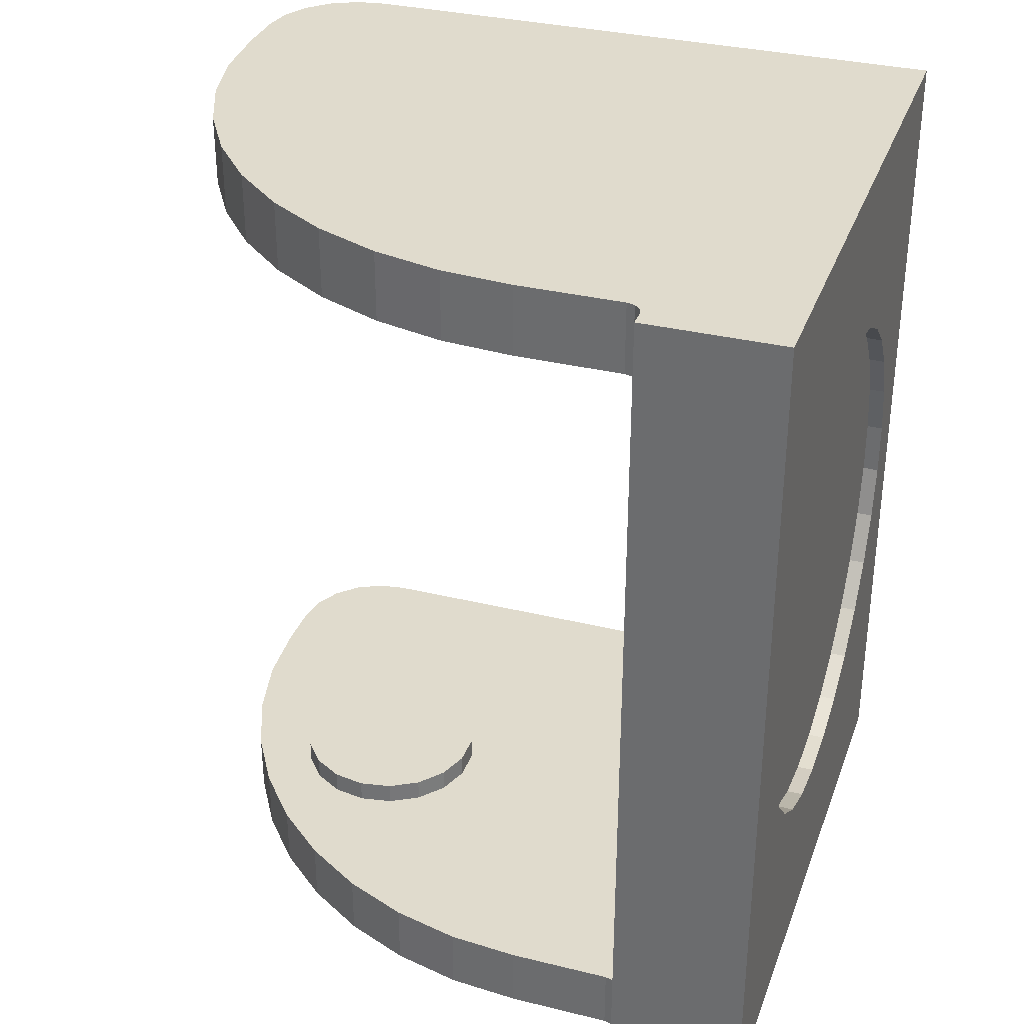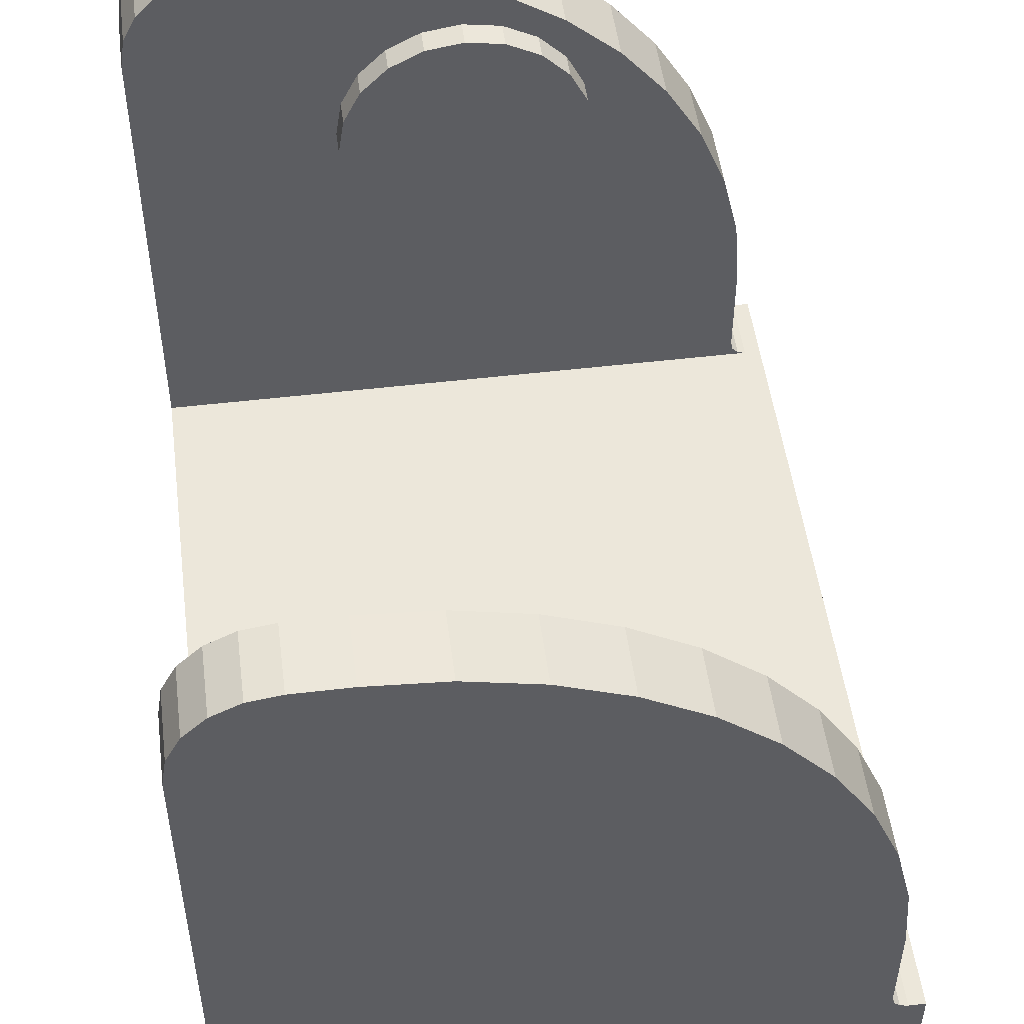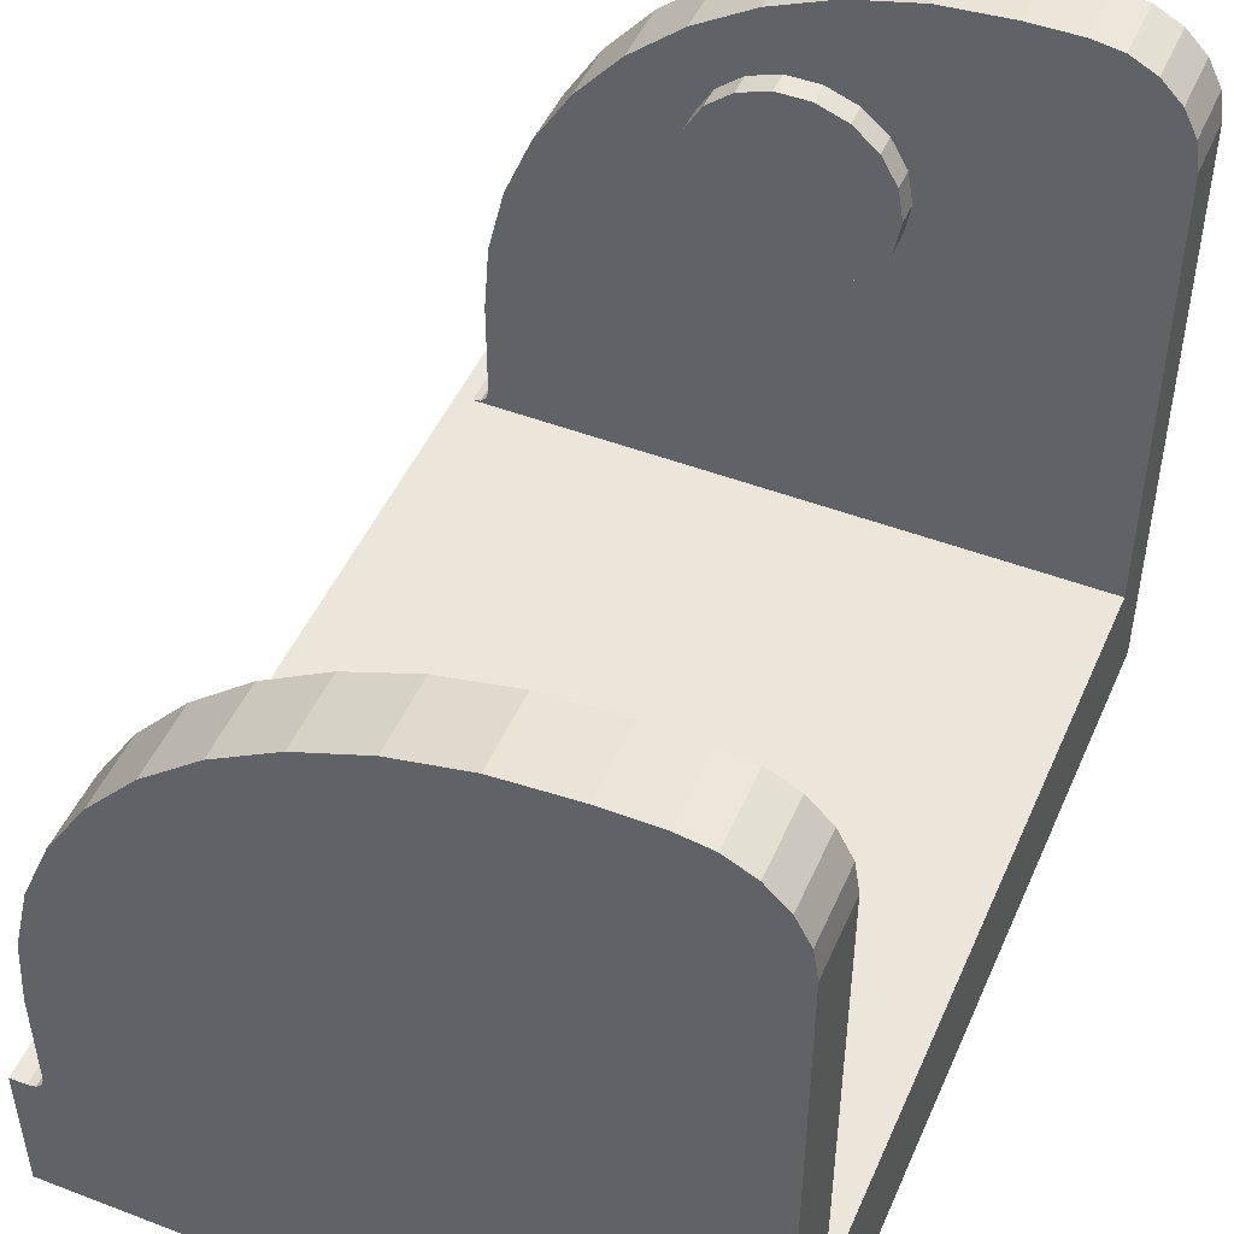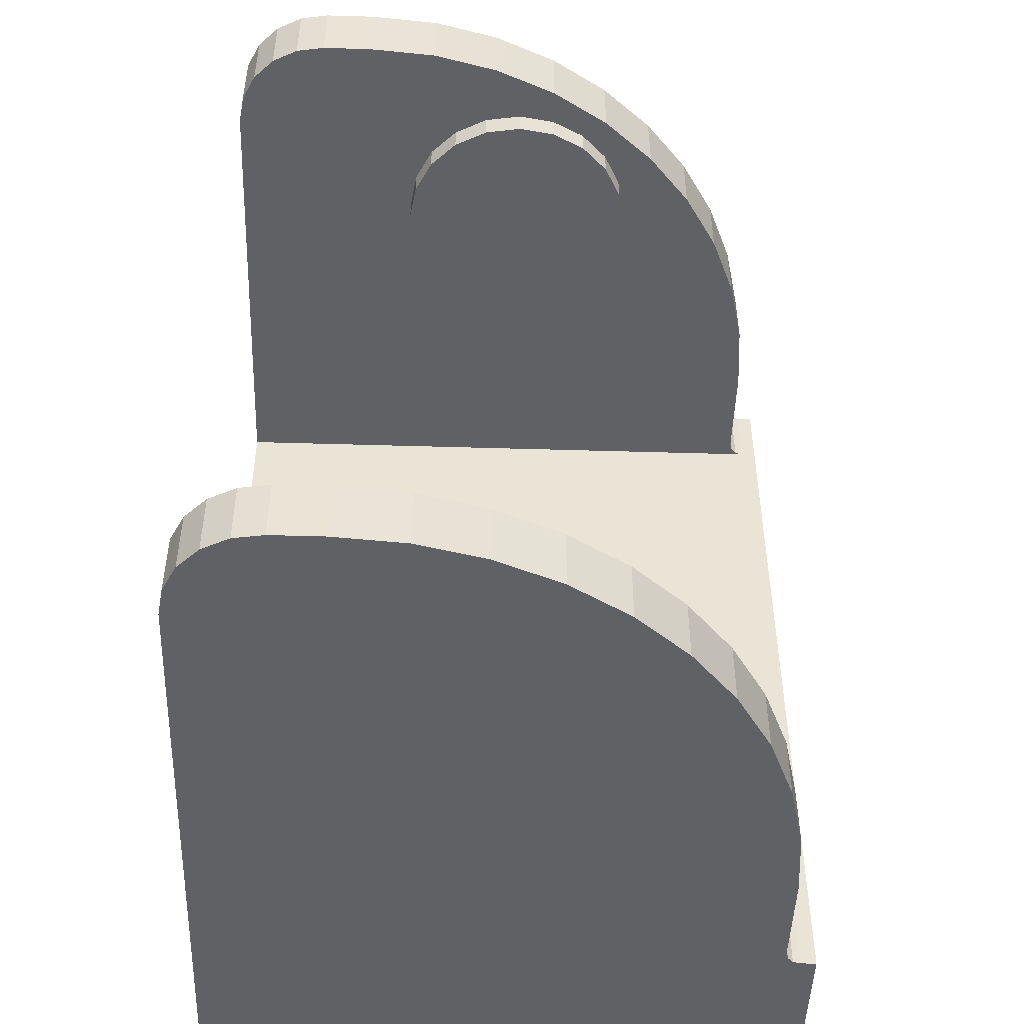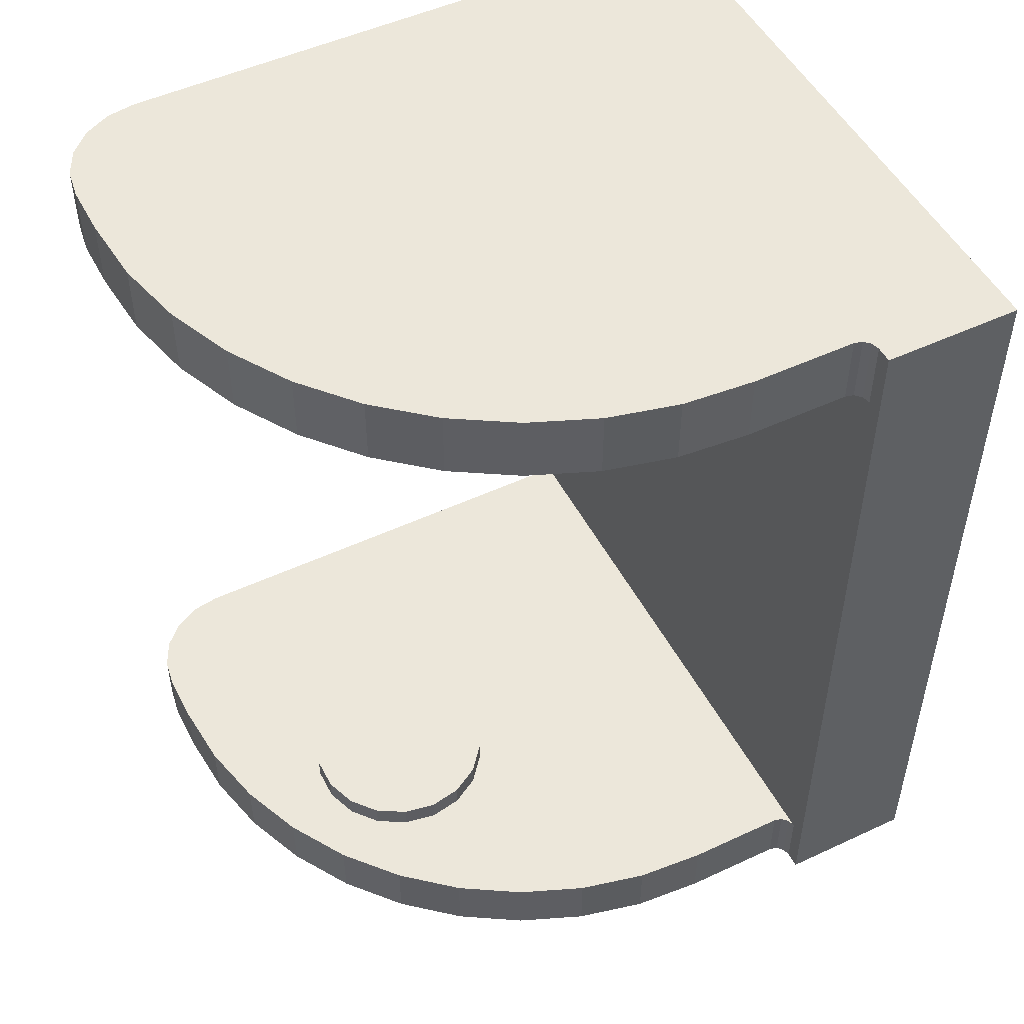
<metadata>
{"format":"obj","ext":"obj","renderer":"f3d","projection":"perspective","resolution":1024,"background":"white","views":[{"elev":33.2,"azim":108.6,"up":"+Y"},{"elev":50.7,"azim":-7.4,"up":"+Z"},{"elev":48.2,"azim":-156.9,"up":"+Z"},{"elev":-48.2,"azim":-1.9,"up":"+Y"},{"elev":50.4,"azim":63.0,"up":"+Y"}]}
</metadata>
<code>
o link_13.0
v 0.007813 -0.00172 -0.000167
v 0.008 0 0.000333
v 0.008 0 -0.000167
v 0.007813 -0.00172 0.000333
v 0.007813 0.00172 0.000333
v 0.007813 0.00172 -0.000167
v 0.007261 0.003359 0.000333
v 0.007261 0.003359 -0.000167
v 0.006369 0.004841 0.000333
v 0.006369 0.004841 -0.000167
v 0.005179 0.006097 0.000333
v 0.005179 0.006097 -0.000167
v 0.003747 0.007068 0.000333
v 0.003747 0.007068 -0.000167
v 0.00214 0.007708 0.000333
v 0.00214 0.007708 -0.000167
v 0.000433 0.007988 0.000333
v 0.000433 0.007988 -0.000167
v -0.001294 0.007895 0.000333
v -0.001294 0.007895 -0.000167
v -0.002961 0.007432 0.000333
v -0.002961 0.007432 -0.000167
v -0.00449 0.006622 0.000333
v -0.00449 0.006622 -0.000167
v -0.005808 0.005502 0.000333
v -0.005808 0.005502 -0.000167
v -0.006855 0.004124 0.000333
v -0.006855 0.004124 -0.000167
v -0.007581 0.002554 0.000333
v -0.007581 0.002554 -0.000167
v -0.007953 0.000865 0.000333
v -0.007953 0.000865 -0.000167
v -0.007953 -0.000865 0.000333
v -0.007953 -0.000865 -0.000167
v -0.007581 -0.002554 0.000333
v -0.007581 -0.002554 -0.000167
v -0.006855 -0.004124 0.000333
v -0.006855 -0.004124 -0.000167
v -0.005808 -0.005502 0.000333
v -0.005808 -0.005502 -0.000167
v -0.00449 -0.006622 0.000333
v -0.00449 -0.006622 -0.000167
v -0.002961 -0.007432 0.000333
v -0.002961 -0.007432 -0.000167
v -0.001294 -0.007895 0.000333
v -0.001294 -0.007895 -0.000167
v 0.000433 -0.007988 0.000333
v 0.000433 -0.007988 -0.000167
v 0.00214 -0.007708 0.000333
v 0.00214 -0.007708 -0.000167
v 0.003747 -0.007068 0.000333
v 0.003747 -0.007068 -0.000167
v 0.005179 -0.006097 0.000333
v 0.005179 -0.006097 -0.000167
v 0.006369 -0.004841 0.000333
v 0.006369 -0.004841 -0.000167
v 0.007261 -0.003359 0.000333
v 0.007261 -0.003359 -0.000167
v 0.008 0 0.000333
v 0.0093 -0.01145 0.004133
v 0.0093 -0.01345 0.004133
v 0.0098 -0.01345 0.004133
v 0.0093 0.01125 0.004133
v -0.0098 -0.01145 0.004133
v 0.0098 0.01345 0.004133
v 0.0093 0.01345 0.004133
v -0.0098 0.01125 0.004133
v -0.002298 -0.01075 0.01361
v -0.002819 -0.01075 0.01451
v -0.003 -0.01075 0.01553
v -0.0015 -0.01075 0.01294
v -0.000521 -0.01075 0.01849
v -0.002819 -0.01075 0.01656
v -0.002298 -0.01075 0.01746
v -0.0015 -0.01075 0.01813
v 0.000521 -0.01075 0.01849
v 0.000521 -0.01075 0.01258
v -0.000521 -0.01075 0.01258
v 0.0015 -0.01075 0.01813
v 0.002298 -0.01075 0.01361
v 0.0015 -0.01075 0.01294
v 0.002298 -0.01075 0.01746
v 0.002819 -0.01075 0.01656
v 0.002819 -0.01075 0.01451
v 0.003 -0.01075 0.01553
v 0.0098 -0.01345 -0.000167
v 0.00905 -0.01345 0.0042
v -0.0098 -0.01345 -0.000167
v 0.008867 -0.01345 0.004383
v 0.0088 -0.01345 0.004633
v 0.0088 -0.01345 0.007833
v 0.008628 -0.01345 0.01002
v 0.008115 -0.01345 0.01216
v 0.007274 -0.01345 0.01419
v 0.006126 -0.01345 0.01606
v 0.004699 -0.01345 0.01773
v 0.003029 -0.01345 0.01916
v 0.001156 -0.01345 0.02031
v -0.000874 -0.01345 0.02115
v -0.00301 -0.01345 0.02166
v -0.0052 -0.01345 0.02183
v -0.0098 -0.01345 0.01883
v -0.0068 -0.01345 0.02183
v -0.007727 -0.01345 0.02169
v -0.008563 -0.01345 0.02126
v -0.009653 -0.01345 0.01976
v -0.009227 -0.01345 0.0206
v 0.00905 -0.01145 0.0042
v 0.008867 -0.01145 0.004383
v 0.0088 -0.01145 0.004633
v -0.000521 -0.01145 0.01258
v 0.000521 -0.01145 0.01258
v 0.0015 -0.01145 0.01294
v -0.0015 -0.01145 0.01294
v -0.002298 -0.01145 0.01361
v -0.002819 -0.01145 0.01451
v -0.003 -0.01145 0.01553
v -0.0098 -0.01145 0.01883
v -0.002819 -0.01145 0.01656
v -0.009653 -0.01145 0.01976
v -0.008563 -0.01145 0.02126
v -0.002298 -0.01145 0.01746
v -0.009227 -0.01145 0.0206
v -0.007727 -0.01145 0.02169
v -0.0068 -0.01145 0.02183
v -0.0052 -0.01145 0.02183
v -0.0015 -0.01145 0.01813
v -0.00301 -0.01145 0.02166
v -0.000521 -0.01145 0.01849
v -0.000874 -0.01145 0.02115
v 0.000521 -0.01145 0.01849
v 0.001156 -0.01145 0.02031
v 0.0015 -0.01145 0.01813
v 0.003029 -0.01145 0.01916
v 0.002298 -0.01145 0.01746
v 0.004699 -0.01145 0.01773
v 0.002819 -0.01145 0.01656
v 0.003 -0.01145 0.01553
v 0.006126 -0.01145 0.01606
v 0.007274 -0.01145 0.01419
v 0.002819 -0.01145 0.01451
v 0.008115 -0.01145 0.01216
v 0.002298 -0.01145 0.01361
v 0.008628 -0.01145 0.01002
v 0.0088 -0.01145 0.007833
v 0.003614 0.01045 0.01671
v 0.003074 0.01045 0.01777
v -0.002234 0.01045 0.01246
v -0.001174 0.01045 0.01192
v 0 0.01045 0.01173
v 0.001174 0.01045 0.01192
v 0.002234 0.01045 0.01246
v 0.003074 0.01045 0.0133
v 0.0038 0.01045 0.01553
v 0.002234 0.01045 0.01861
v 0.001174 0.01045 0.01915
v 0 0.01045 0.01933
v -0.001174 0.01045 0.01915
v -0.002234 0.01045 0.01861
v -0.003074 0.01045 0.01777
v -0.003614 0.01045 0.01671
v -0.0038 0.01045 0.01553
v -0.003074 0.01045 0.0133
v -0.003614 0.01045 0.01436
v 0.003614 0.01045 0.01436
v 0.0098 0.01345 -0.000167
v 0.00905 0.01345 0.0042
v 0.008867 0.01345 0.004383
v -0.0098 0.01345 -0.000167
v 0.0088 0.01345 0.004633
v 0.0088 0.01345 0.007833
v 0.008628 0.01345 0.01002
v 0.008115 0.01345 0.01216
v 0.007274 0.01345 0.01419
v 0.006126 0.01345 0.01606
v 0.004699 0.01345 0.01773
v 0.003029 0.01345 0.01916
v 0.001156 0.01345 0.02031
v -0.000874 0.01345 0.02115
v -0.00301 0.01345 0.02166
v -0.0052 0.01345 0.02183
v -0.0098 0.01345 0.01883
v -0.0068 0.01345 0.02183
v -0.009653 0.01345 0.01976
v -0.009227 0.01345 0.0206
v -0.007727 0.01345 0.02169
v -0.008563 0.01345 0.02126
v 0.00905 0.01125 0.0042
v 0.008867 0.01125 0.004383
v 0.0088 0.01125 0.004633
v 0.003614 0.01125 0.01436
v 0.003074 0.01125 0.0133
v 0.002234 0.01125 0.01246
v 0.001174 0.01125 0.01192
v 0.003614 0.01125 0.01671
v 0.0038 0.01125 0.01553
v 0 0.01125 0.01173
v -0.001174 0.01125 0.01192
v -0.002234 0.01125 0.01246
v -0.003074 0.01125 0.0133
v -0.003614 0.01125 0.01436
v -0.0098 0.01125 0.01883
v -0.0038 0.01125 0.01553
v -0.009653 0.01125 0.01976
v -0.003614 0.01125 0.01671
v -0.009227 0.01125 0.0206
v -0.003074 0.01125 0.01777
v -0.008563 0.01125 0.02126
v -0.0068 0.01125 0.02183
v -0.007727 0.01125 0.02169
v -0.0052 0.01125 0.02183
v -0.002234 0.01125 0.01861
v -0.00301 0.01125 0.02166
v -0.001174 0.01125 0.01915
v -0.000874 0.01125 0.02115
v 0 0.01125 0.01933
v 0.001156 0.01125 0.02031
v 0.001174 0.01125 0.01915
v 0.003029 0.01125 0.01916
v 0.002234 0.01125 0.01861
v 0.004699 0.01125 0.01773
v 0.003074 0.01125 0.01777
v 0.006126 0.01125 0.01606
v 0.007274 0.01125 0.01419
v 0.0088 0.01125 0.007833
v 0.008628 0.01125 0.01002
v 0.008115 0.01125 0.01216
v 0 0.01045 0.01173
v 0 0.01125 0.01173
v 0 0.01125 0.01933
v 0.008 0 -0.000167
f 1 2 3
f 1 4 2
f 3 2 5
f 3 5 6
f 6 5 7
f 6 7 8
f 8 7 9
f 8 9 10
f 10 9 11
f 10 11 12
f 12 11 13
f 12 13 14
f 14 13 15
f 14 15 16
f 16 15 17
f 16 17 18
f 18 17 19
f 18 19 20
f 20 19 21
f 20 21 22
f 22 21 23
f 22 23 24
f 24 23 25
f 24 25 26
f 26 25 27
f 26 27 28
f 28 27 29
f 28 29 30
f 30 29 31
f 30 31 32
f 32 31 33
f 32 33 34
f 34 33 35
f 34 35 36
f 36 35 37
f 36 37 38
f 38 37 39
f 38 39 40
f 40 39 41
f 40 41 42
f 42 41 43
f 42 43 44
f 44 43 45
f 44 45 46
f 46 45 47
f 46 47 48
f 48 47 49
f 48 49 50
f 50 49 51
f 50 51 52
f 52 51 53
f 52 53 54
f 54 53 55
f 54 55 56
f 56 55 57
f 56 57 58
f 58 57 4
f 58 4 1
f 45 43 17
f 45 17 47
f 43 41 17
f 17 41 39
f 17 39 37
f 37 35 17
f 17 35 33
f 17 33 31
f 31 29 17
f 17 29 27
f 17 27 25
f 25 23 17
f 17 23 21
f 17 21 19
f 47 17 15
f 47 15 13
f 13 49 47
f 13 51 49
f 53 51 13
f 55 53 13
f 11 4 13
f 13 4 57
f 13 57 55
f 11 9 4
f 4 9 7
f 4 7 59
f 59 7 5
f 60 61 62
f 63 64 60
f 63 60 65
f 65 60 62
f 65 66 63
f 67 64 63
f 68 69 70
f 71 68 72
f 72 68 70
f 70 73 74
f 72 70 75
f 75 70 74
f 76 77 72
f 72 77 78
f 72 78 71
f 76 79 77
f 77 79 80
f 77 80 81
f 82 80 79
f 83 84 80
f 83 80 82
f 85 84 83
f 62 61 86
f 86 61 87
f 86 87 88
f 87 89 88
f 88 89 90
f 88 90 91
f 91 92 88
f 88 92 93
f 88 93 94
f 94 95 88
f 88 95 96
f 88 96 97
f 88 97 98
f 98 99 88
f 88 99 100
f 88 100 101
f 102 88 103
f 103 88 101
f 103 104 102
f 102 104 105
f 102 105 106
f 106 105 107
f 61 60 108
f 61 108 87
f 87 108 109
f 87 109 89
f 89 109 110
f 89 110 90
f 60 64 108
f 108 64 109
f 64 111 109
f 111 112 109
f 109 112 113
f 109 113 110
f 64 114 111
f 115 114 64
f 64 116 115
f 116 64 117
f 117 64 118
f 117 118 119
f 119 118 120
f 121 122 119
f 121 119 123
f 119 120 123
f 124 122 121
f 124 125 122
f 122 125 126
f 122 126 127
f 127 126 128
f 127 128 129
f 129 128 130
f 129 130 131
f 131 130 132
f 131 132 133
f 133 132 134
f 133 134 135
f 136 137 134
f 135 134 137
f 138 137 136
f 136 139 138
f 138 139 140
f 138 140 141
f 141 140 142
f 141 142 143
f 143 142 144
f 113 143 145
f 143 144 145
f 110 113 145
f 91 145 144
f 91 144 92
f 92 144 142
f 92 142 93
f 93 142 140
f 93 140 94
f 94 140 139
f 94 139 95
f 95 139 136
f 95 136 96
f 96 136 134
f 96 134 97
f 97 134 132
f 97 132 98
f 98 132 130
f 98 130 99
f 99 130 128
f 99 128 100
f 100 128 126
f 100 126 101
f 145 91 110
f 110 91 90
f 103 125 124
f 103 124 104
f 104 124 121
f 104 121 105
f 105 121 123
f 105 123 107
f 107 123 120
f 107 120 106
f 106 120 118
f 106 118 102
f 101 126 103
f 103 126 125
f 141 85 138
f 141 84 85
f 138 85 83
f 138 83 137
f 137 83 82
f 137 82 135
f 135 82 79
f 135 79 133
f 133 79 76
f 133 76 131
f 131 76 72
f 131 72 129
f 129 72 75
f 129 75 127
f 127 75 74
f 127 74 122
f 122 74 73
f 122 73 119
f 119 73 70
f 119 70 117
f 117 70 69
f 117 69 116
f 116 69 68
f 116 68 115
f 115 68 71
f 115 71 114
f 114 71 78
f 114 78 111
f 111 78 77
f 111 77 112
f 112 77 81
f 112 81 113
f 113 81 80
f 113 80 143
f 143 80 84
f 143 84 141
f 146 147 148
f 148 149 146
f 146 149 150
f 146 150 151
f 151 152 146
f 146 152 153
f 146 153 154
f 148 147 155
f 148 155 156
f 156 157 148
f 148 157 158
f 148 158 159
f 159 160 148
f 148 160 161
f 148 162 163
f 148 161 162
f 163 162 164
f 154 153 165
f 65 166 66
f 66 166 167
f 167 166 168
f 168 166 169
f 168 169 170
f 169 171 170
f 169 172 171
f 173 172 169
f 169 174 173
f 169 175 174
f 169 176 175
f 177 176 169
f 178 177 169
f 178 169 179
f 169 180 179
f 169 181 180
f 182 183 181
f 182 181 169
f 184 183 182
f 185 186 183
f 185 183 184
f 187 186 185
f 63 66 167
f 63 167 188
f 188 167 168
f 188 168 189
f 189 168 170
f 189 170 190
f 189 191 192
f 192 193 189
f 189 193 194
f 189 194 188
f 190 195 189
f 189 195 196
f 189 196 191
f 188 194 197
f 188 197 198
f 198 199 188
f 188 199 67
f 188 67 63
f 199 200 67
f 67 200 201
f 67 201 202
f 202 201 203
f 204 202 205
f 202 203 205
f 205 206 204
f 207 208 205
f 205 208 206
f 209 210 207
f 207 210 208
f 209 207 211
f 211 207 212
f 211 212 213
f 213 212 214
f 213 214 215
f 215 214 216
f 215 216 217
f 217 216 218
f 217 218 219
f 219 218 220
f 219 220 221
f 221 220 222
f 221 222 195
f 223 221 190
f 190 221 195
f 190 224 223
f 190 225 226
f 226 227 190
f 190 227 224
f 209 183 186
f 209 186 210
f 210 186 187
f 210 187 208
f 208 187 185
f 208 185 206
f 206 185 184
f 206 184 204
f 204 184 182
f 204 182 202
f 171 225 170
f 170 225 190
f 225 171 172
f 225 172 226
f 226 172 173
f 226 173 227
f 227 173 174
f 227 174 224
f 224 174 175
f 224 175 223
f 223 175 176
f 223 176 221
f 221 176 177
f 221 177 219
f 219 177 178
f 219 178 217
f 217 178 179
f 217 179 215
f 215 179 180
f 215 180 213
f 213 180 181
f 213 181 211
f 183 209 181
f 181 209 211
f 194 228 229
f 194 151 228
f 229 228 149
f 229 149 198
f 198 149 148
f 198 148 199
f 199 148 163
f 199 163 200
f 200 163 164
f 200 164 201
f 201 164 162
f 201 162 203
f 203 162 161
f 203 161 205
f 205 161 160
f 205 160 207
f 207 160 159
f 207 159 212
f 212 159 158
f 212 158 214
f 214 158 157
f 214 157 230
f 230 157 156
f 230 156 218
f 218 156 155
f 218 155 220
f 220 155 147
f 220 147 222
f 222 147 146
f 222 146 195
f 195 146 154
f 195 154 196
f 196 154 165
f 196 165 191
f 191 165 153
f 191 153 192
f 192 153 152
f 192 152 193
f 193 152 151
f 193 151 194
f 169 32 88
f 22 24 169
f 169 24 26
f 166 18 169
f 169 18 20
f 169 20 22
f 26 28 169
f 169 28 30
f 169 30 32
f 88 32 34
f 88 34 36
f 36 38 88
f 88 38 40
f 88 40 42
f 42 44 88
f 88 44 46
f 88 46 86
f 86 46 48
f 86 48 50
f 86 50 52
f 52 54 86
f 86 54 56
f 86 56 58
f 58 1 86
f 86 1 231
f 86 231 166
f 166 231 6
f 166 6 8
f 8 10 166
f 166 10 12
f 166 12 14
f 14 16 166
f 166 16 18
f 86 166 62
f 62 166 65
f 202 182 67
f 67 182 169
f 67 169 64
f 64 169 88
f 64 88 118
f 118 88 102

</code>
